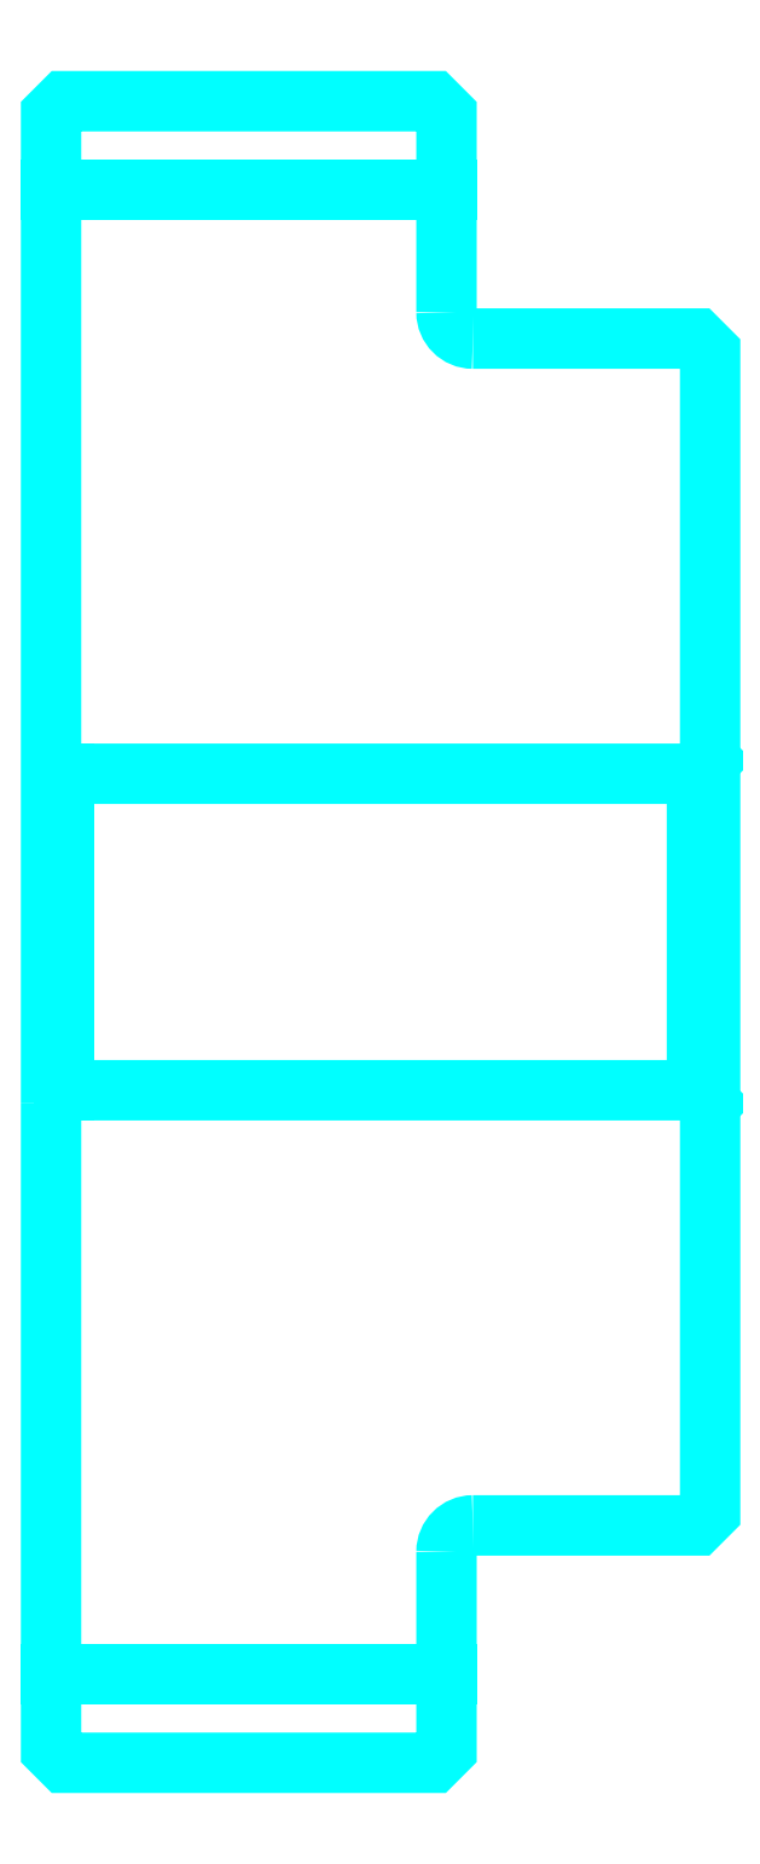
<metadata>
{"format":"dxf","ext":"dxf","renderer":"ezdxf+matplotlib","layout":"modelspace","background":"white","min_lineweight":24,"dpi":150}
</metadata>
<code>
0
SECTION
2
ENTITIES
0
LINE
8
0
10
123.3
20
152.1
30
0
11
138.3
21
152.1
31
0
0
LINE
8
0
10
123.3
20
95.9
30
0
11
138.3
21
95.9
31
0
0
LINE
8
0
10
147.8
20
118
30
0
11
148.3
21
117.5
31
0
0
LINE
8
0
10
147.8
20
130
30
0
11
148.3
21
130.5
31
0
0
LINE
8
0
10
123.8
20
130
30
0
11
123.8
21
118
31
0
0
POLYLINE
8
0
66
1
10
0
20
0
30
0
70
2
0
VERTEX
8
0
10
123.3
20
117.5
30
0
70
0
0
VERTEX
8
0
10
123.8
20
118
30
0
70
0
0
VERTEX
8
0
10
147.8
20
118
30
0
70
0
0
VERTEX
8
0
10
147.8
20
130
30
0
70
0
0
VERTEX
8
0
10
123.8
20
130
30
0
70
0
0
VERTEX
8
0
10
123.3
20
130.5
30
0
70
0
0
SEQEND
8
0
0
ARC
8
0
10
139.3
20
147.5
30
0
40
1
50
180
51
270
0
ARC
8
0
10
139.3
20
100.5
30
0
40
1
50
90
51
180
0
POLYLINE
8
0
66
1
10
0
20
0
30
0
70
2
0
VERTEX
8
0
10
123.3
20
117.5
30
0
70
0
0
VERTEX
8
0
10
123.3
20
93.02
30
0
70
0
0
VERTEX
8
0
10
123.8
20
92.52
30
0
70
0
0
VERTEX
8
0
10
137.8
20
92.52
30
0
70
0
0
VERTEX
8
0
10
138.3
20
93.02
30
0
70
0
0
VERTEX
8
0
10
138.3
20
100.5
30
0
70
0
0
SEQEND
8
0
0
POLYLINE
8
0
66
1
10
0
20
0
30
0
70
2
0
VERTEX
8
0
10
139.3
20
101.5
30
0
70
0
0
VERTEX
8
0
10
147.8
20
101.5
30
0
70
0
0
VERTEX
8
0
10
148.3
20
102
30
0
70
0
0
VERTEX
8
0
10
148.3
20
146
30
0
70
0
0
VERTEX
8
0
10
147.8
20
146.5
30
0
70
0
0
VERTEX
8
0
10
139.3
20
146.5
30
0
70
0
0
SEQEND
8
0
0
POLYLINE
8
0
66
1
10
0
20
0
30
0
70
2
0
VERTEX
8
0
10
138.3
20
147.5
30
0
70
0
0
VERTEX
8
0
10
138.3
20
155
30
0
70
0
0
VERTEX
8
0
10
137.8
20
155.5
30
0
70
0
0
VERTEX
8
0
10
123.8
20
155.5
30
0
70
0
0
VERTEX
8
0
10
123.3
20
155
30
0
70
0
0
VERTEX
8
0
10
123.3
20
117.5
30
0
70
0
0
SEQEND
8
0
0
ENDSEC
0
EOF

</code>
